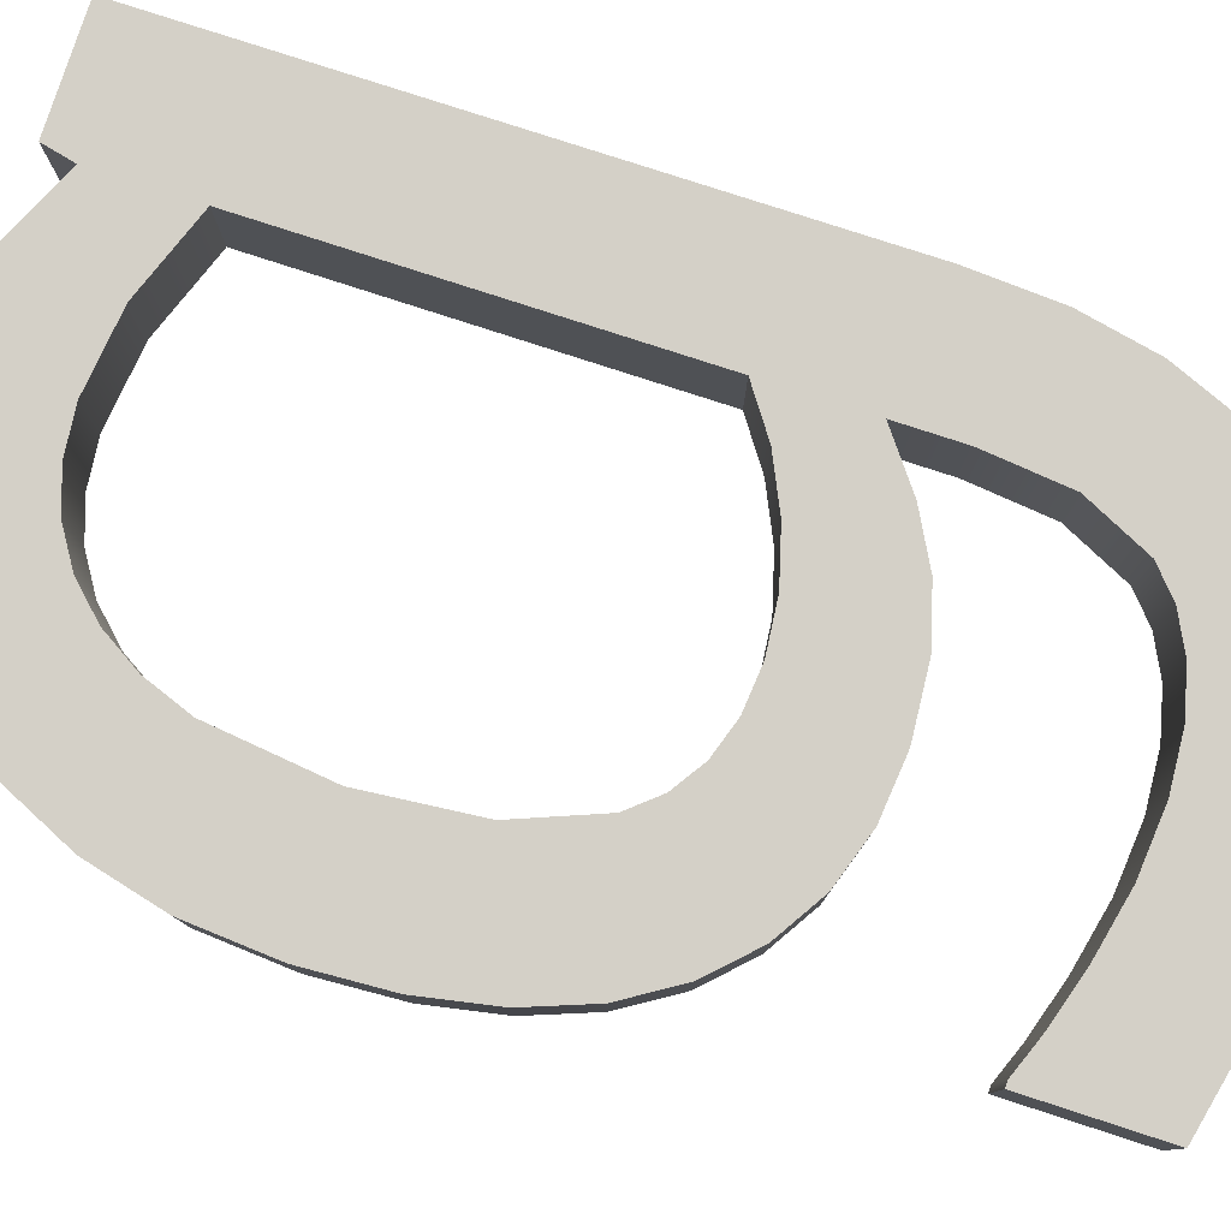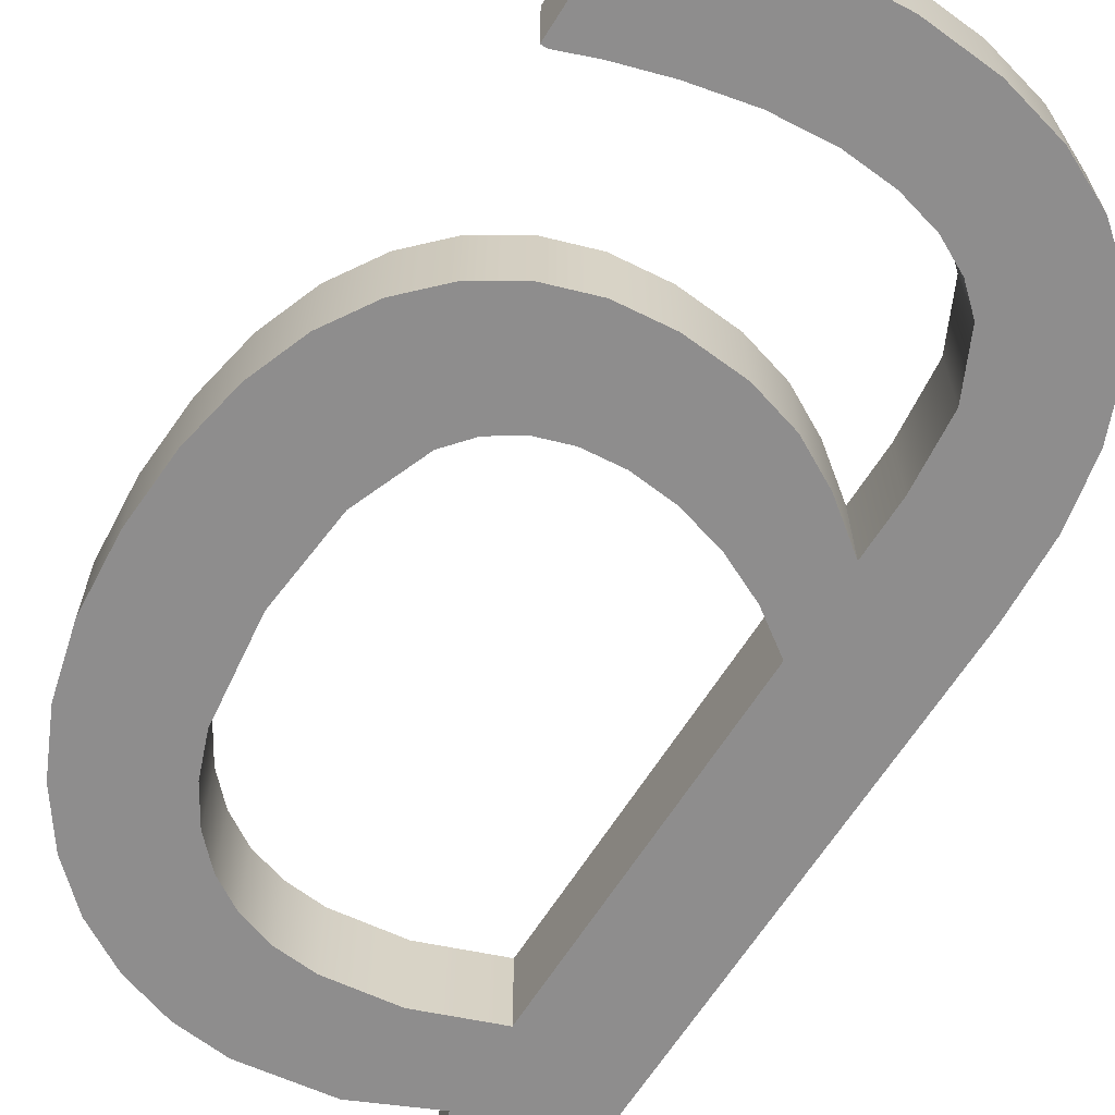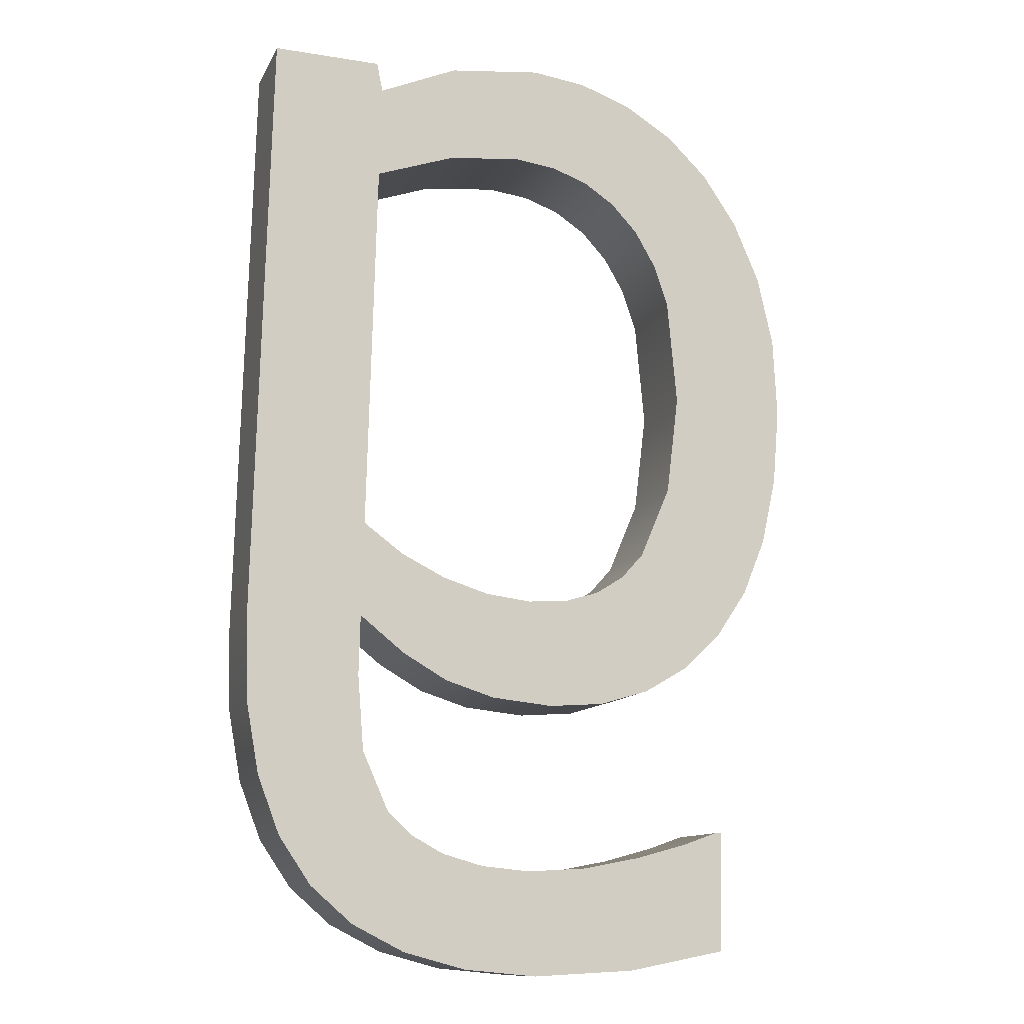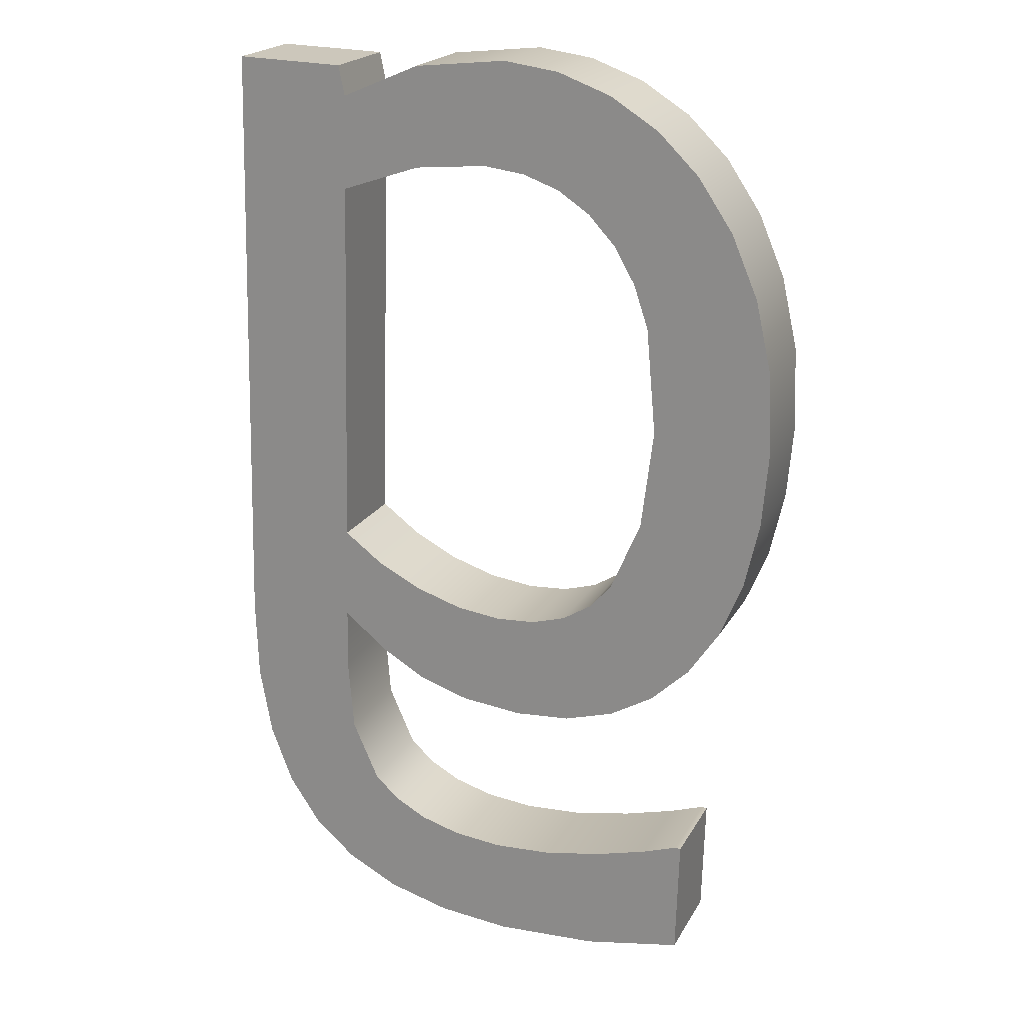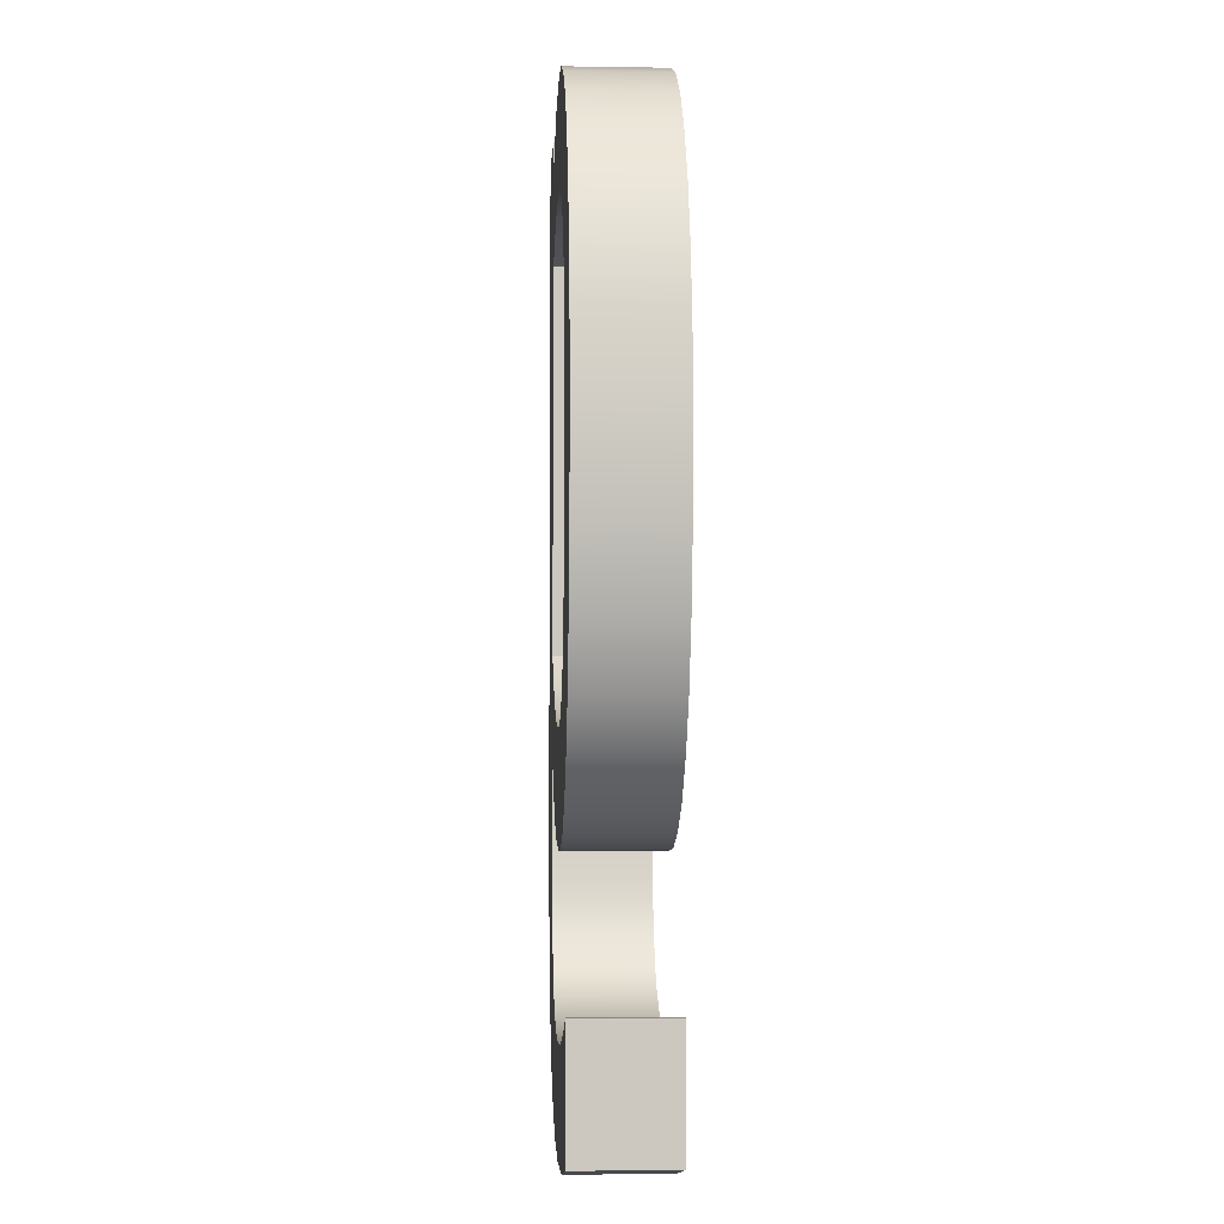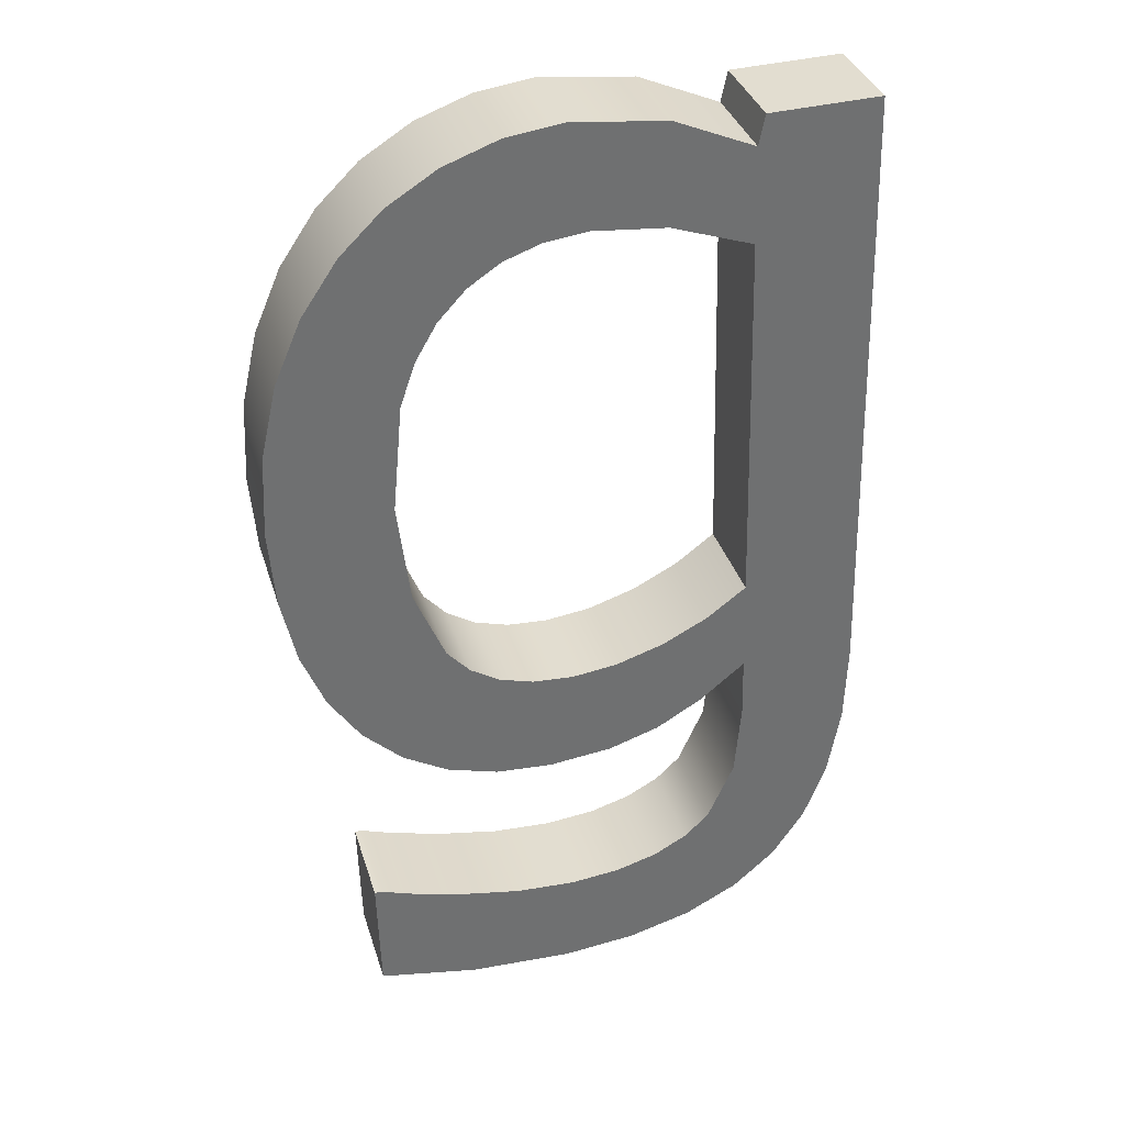
<metadata>
{"format":"obj","ext":"obj","renderer":"f3d","projection":"perspective","resolution":1024,"background":"white","views":[{"elev":79.9,"azim":109.5,"up":"+Y"},{"elev":-64.7,"azim":149.4,"up":"+Y"},{"elev":-11.8,"azim":-17.9,"up":"+Z"},{"elev":20.9,"azim":22.0,"up":"+Z"},{"elev":-3.7,"azim":87.0,"up":"+Z"},{"elev":35.4,"azim":163.7,"up":"+Z"}]}
</metadata>
<code>
o mesh69/mesh69-geometry#mesh69-geometry
v -0.3112 0.002116 0.003278
v -0.3112 0.002116 0.000862
v -0.3111 0.002116 0.00204
v -0.3114 0.002116 -0.000167
v -0.3111 0.003593 0.00204
v -0.3112 0.003593 0.003278
v -0.3114 0.002116 0.004373
v -0.3112 0.003593 0.000862
v -0.3114 0.003593 0.004373
v -0.3118 0.002116 -0.001047
v -0.3114 0.003593 -0.000167
v -0.3118 0.003593 0.005321
v -0.3118 0.002116 0.005321
v -0.3118 0.003593 -0.001047
v -0.3123 0.002116 -0.001776
v -0.3124 0.003593 0.006118
v -0.3123 0.003593 -0.001776
v -0.3124 0.002116 0.006118
v -0.3129 0.002116 -0.002347
v -0.313 0.002116 0.006736
v -0.3129 0.003593 -0.002347
v -0.313 0.003593 0.006736
v -0.3129 0.002116 0.002126
v -0.3137 0.002116 0.007201
v -0.3136 0.003593 -0.002747
v -0.3129 0.003593 0.002126
v -0.3131 0.002116 0.003764
v -0.3131 0.002116 0.000587
v -0.3137 0.003593 0.007201
v -0.3136 0.002116 -0.002747
v -0.3131 0.003593 0.000587
v -0.3131 0.003593 0.003764
v -0.3146 0.002116 0.007498
v -0.3133 0.002116 0.004425
v -0.3143 0.003593 -0.002978
v -0.3136 0.003593 -0.000525
v -0.3136 0.002116 -0.000525
v -0.3133 0.003593 0.004425
v -0.3146 0.003593 0.007498
v -0.3141 0.002116 0.005426
v -0.3136 0.002116 0.004983
v -0.3143 0.002116 -0.002978
v -0.3136 0.003593 0.004983
v -0.3141 0.003593 0.005426
v -0.3154 0.002116 0.007613
v -0.3145 0.002116 0.005749
v -0.3152 0.003593 -0.00304
v -0.314 0.003593 -0.000916
v -0.314 0.002116 -0.000916
v -0.3145 0.003593 0.005749
v -0.3154 0.003593 0.007613
v -0.3151 0.002116 0.005949
v -0.3152 0.002116 -0.00304
v -0.3144 0.003593 -0.001191
v -0.3144 0.002116 -0.001191
v -0.3151 0.003593 0.005949
v -0.3168 0.002116 0.007457
v -0.3157 0.002116 0.006028
v -0.3161 0.003593 -0.002941
v -0.3149 0.003593 -0.001349
v -0.3157 0.003593 0.006028
v -0.3168 0.003593 0.007457
v -0.3149 0.002116 -0.001349
v -0.3161 0.002116 -0.002941
v -0.3155 0.003593 -0.00139
v -0.3181 0.002116 0.006937
v -0.3169 0.002116 0.00592
v -0.3169 0.003593 0.00592
v -0.3155 0.002116 -0.00139
v -0.3169 0.003593 -0.002698
v -0.3162 0.003593 -0.001303
v -0.3181 0.003593 0.006937
v -0.3181 0.002116 0.005495
v -0.3162 0.002116 -0.001303
v -0.3169 0.002116 -0.002698
v -0.3181 0.003593 0.005495
v -0.3181 0.003593 0.007392
v -0.3181 0.002116 0.007392
v -0.3176 0.003593 -0.002301
v -0.3169 0.003593 -0.001079
v -0.3169 0.002116 -0.001079
v -0.319 0.003593 -0.005854
v -0.3182 0.002116 -0.000281
v -0.3176 0.002116 -0.002301
v -0.3182 0.003593 -0.000281
v -0.3198 0.002116 0.007436
v -0.3198 0.003593 0.007436
v -0.3183 0.002116 -0.001742
v -0.3183 0.003593 -0.001742
v -0.3176 0.003593 -0.000734
v -0.3176 0.002116 -0.000734
v -0.319 0.002116 -0.005854
v -0.3195 0.003593 -0.005125
v -0.3183 0.002116 -0.002666
v -0.3183 0.003593 -0.002666
v -0.3201 0.003593 -0.001894
v -0.3195 0.002116 -0.005125
v -0.3198 0.003593 -0.004222
v -0.3183 0.003593 -0.006419
v -0.3201 0.002116 -0.001894
v -0.32 0.003593 -0.003145
v -0.3183 0.002116 -0.006419
v -0.3198 0.002116 -0.004222
v -0.3182 0.003593 -0.003828
v -0.3182 0.002116 -0.003828
v -0.32 0.002116 -0.003145
v -0.3178 0.003593 -0.004734
v -0.3175 0.002116 -0.006832
v -0.3178 0.002116 -0.004734
v -0.3175 0.003593 -0.006832
v -0.3174 0.003593 -0.005088
v -0.3166 0.002116 -0.007093
v -0.3174 0.002116 -0.005088
v -0.3169 0.003593 -0.005361
v -0.3166 0.003593 -0.007093
v -0.3169 0.002116 -0.005361
v -0.3155 0.002116 -0.0072
v -0.3163 0.002116 -0.00554
v -0.3163 0.003593 -0.00554
v -0.3155 0.003593 -0.0072
v -0.3156 0.002116 -0.005614
v -0.3156 0.003593 -0.005614
v -0.3139 0.002116 -0.007119
v -0.3146 0.002116 -0.005562
v -0.3146 0.003593 -0.005562
v -0.3139 0.003593 -0.007119
v -0.3124 0.002116 -0.006829
v -0.3137 0.002116 -0.005388
v -0.3137 0.003593 -0.005388
v -0.3124 0.003593 -0.006829
v -0.3124 0.002116 -0.004979
v -0.3129 0.002116 -0.005168
v -0.3129 0.003593 -0.005168
v -0.3123 0.003593 -0.004982
v -0.3123 0.002116 -0.004982
v -0.3124 0.003593 -0.004979
f 1 2 3
f 2 1 4
f 3 2 1
f 4 1 2
f 2 5 3
f 3 5 2
f 3 6 1
f 1 6 3
f 4 1 7
f 7 1 4
f 4 8 2
f 2 8 4
f 5 2 8
f 8 2 5
f 6 3 5
f 5 3 6
f 9 1 6
f 6 1 9
f 1 9 7
f 7 9 1
f 4 7 10
f 10 7 4
f 8 4 11
f 11 4 8
f 8 6 5
f 5 6 8
f 6 11 9
f 9 11 6
f 12 7 9
f 9 7 12
f 10 7 13
f 13 7 10
f 10 11 4
f 4 11 10
f 6 8 11
f 11 8 6
f 9 11 14
f 14 11 9
f 7 12 13
f 13 12 7
f 9 14 12
f 12 14 9
f 10 13 15
f 15 13 10
f 11 10 14
f 14 10 11
f 16 13 12
f 12 13 16
f 12 14 17
f 17 14 12
f 15 13 18
f 18 13 15
f 15 14 10
f 10 14 15
f 13 16 18
f 18 16 13
f 12 17 16
f 16 17 12
f 14 15 17
f 17 15 14
f 15 18 19
f 19 18 15
f 16 20 18
f 18 20 16
f 16 17 21
f 21 17 16
f 19 17 15
f 15 17 19
f 19 18 20
f 20 18 19
f 20 16 22
f 22 16 20
f 17 19 21
f 21 19 17
f 16 21 22
f 22 21 16
f 19 20 23
f 23 20 19
f 22 24 20
f 20 24 22
f 19 25 21
f 21 25 19
f 22 21 26
f 26 21 22
f 23 20 27
f 27 20 23
f 28 19 23
f 23 19 28
f 24 22 29
f 29 22 24
f 27 20 24
f 24 20 27
f 25 19 30
f 30 19 25
f 31 21 25
f 25 21 31
f 21 31 26
f 26 31 21
f 22 26 32
f 32 26 22
f 27 26 23
f 23 26 27
f 19 28 30
f 30 28 19
f 23 31 28
f 28 31 23
f 22 32 29
f 29 32 22
f 29 33 24
f 24 33 29
f 27 24 34
f 34 24 27
f 30 35 25
f 25 35 30
f 31 25 36
f 36 25 31
f 31 23 26
f 26 23 31
f 26 27 32
f 32 27 26
f 30 28 37
f 37 28 30
f 36 28 31
f 31 28 36
f 29 32 38
f 38 32 29
f 33 29 39
f 39 29 33
f 40 24 33
f 33 24 40
f 34 24 41
f 41 24 34
f 34 32 27
f 27 32 34
f 35 30 42
f 42 30 35
f 36 25 35
f 35 25 36
f 28 36 37
f 37 36 28
f 30 37 42
f 42 37 30
f 32 34 38
f 38 34 32
f 29 38 43
f 43 38 29
f 29 44 39
f 39 44 29
f 39 45 33
f 33 45 39
f 41 24 40
f 40 24 41
f 40 33 46
f 46 33 40
f 41 38 34
f 34 38 41
f 42 47 35
f 35 47 42
f 36 35 48
f 48 35 36
f 48 37 36
f 36 37 48
f 42 37 49
f 49 37 42
f 38 41 43
f 43 41 38
f 29 43 44
f 44 43 29
f 39 44 50
f 50 44 39
f 45 39 51
f 51 39 45
f 52 33 45
f 45 33 52
f 40 43 41
f 41 43 40
f 46 33 52
f 52 33 46
f 50 40 46
f 46 40 50
f 47 42 53
f 53 42 47
f 54 35 47
f 47 35 54
f 48 35 54
f 54 35 48
f 37 48 49
f 49 48 37
f 42 49 55
f 55 49 42
f 43 40 44
f 44 40 43
f 40 50 44
f 44 50 40
f 39 50 56
f 56 50 39
f 39 56 51
f 51 56 39
f 51 57 45
f 45 57 51
f 52 45 58
f 58 45 52
f 56 46 52
f 52 46 56
f 46 56 50
f 50 56 46
f 42 55 53
f 53 55 42
f 53 59 47
f 47 59 53
f 54 47 60
f 60 47 54
f 55 48 54
f 54 48 55
f 48 55 49
f 49 55 48
f 51 56 61
f 61 56 51
f 57 51 62
f 62 51 57
f 58 45 57
f 57 45 58
f 61 52 58
f 58 52 61
f 52 61 56
f 56 61 52
f 53 55 63
f 63 55 53
f 59 53 64
f 64 53 59
f 65 47 59
f 59 47 65
f 60 47 65
f 65 47 60
f 63 54 60
f 60 54 63
f 54 63 55
f 55 63 54
f 51 61 62
f 62 61 51
f 62 66 57
f 57 66 62
f 58 57 67
f 67 57 58
f 58 68 61
f 61 68 58
f 53 63 69
f 69 63 53
f 53 69 64
f 64 69 53
f 64 70 59
f 59 70 64
f 65 59 71
f 71 59 65
f 69 60 65
f 65 60 69
f 60 69 63
f 63 69 60
f 62 61 68
f 68 61 62
f 66 62 72
f 72 62 66
f 73 57 66
f 66 57 73
f 67 57 73
f 73 57 67
f 68 58 67
f 67 58 68
f 64 69 74
f 74 69 64
f 70 64 75
f 75 64 70
f 71 59 70
f 70 59 71
f 74 65 71
f 71 65 74
f 65 74 69
f 69 74 65
f 62 68 76
f 76 68 62
f 62 76 72
f 72 76 62
f 77 66 72
f 72 66 77
f 73 66 78
f 78 66 73
f 76 67 73
f 73 67 76
f 67 76 68
f 68 76 67
f 64 74 75
f 75 74 64
f 75 79 70
f 70 79 75
f 71 70 80
f 80 70 71
f 71 81 74
f 74 81 71
f 76 82 72
f 72 82 76
f 66 77 78
f 78 77 66
f 72 82 77
f 77 82 72
f 73 78 83
f 83 78 73
f 83 76 73
f 73 76 83
f 75 74 81
f 81 74 75
f 79 75 84
f 84 75 79
f 80 70 79
f 79 70 80
f 81 71 80
f 80 71 81
f 85 82 76
f 76 82 85
f 77 86 78
f 78 86 77
f 77 82 87
f 87 82 77
f 83 78 88
f 88 78 83
f 76 83 85
f 85 83 76
f 75 81 84
f 84 81 75
f 84 89 79
f 79 89 84
f 80 79 90
f 90 79 80
f 80 91 81
f 81 91 80
f 89 82 85
f 85 82 89
f 86 77 87
f 87 77 86
f 92 78 86
f 86 78 92
f 87 82 93
f 93 82 87
f 88 78 94
f 94 78 88
f 88 91 83
f 83 91 88
f 83 90 85
f 85 90 83
f 84 81 91
f 91 81 84
f 89 84 88
f 88 84 89
f 90 79 89
f 89 79 90
f 91 80 90
f 90 80 91
f 95 82 89
f 89 82 95
f 90 89 85
f 85 89 90
f 96 86 87
f 87 86 96
f 92 94 78
f 78 94 92
f 92 86 97
f 97 86 92
f 82 97 93
f 93 97 82
f 87 93 98
f 98 93 87
f 94 89 88
f 88 89 94
f 84 91 88
f 88 91 84
f 90 83 91
f 91 83 90
f 95 99 82
f 82 99 95
f 89 94 95
f 95 94 89
f 86 96 100
f 100 96 86
f 87 101 96
f 96 101 87
f 102 94 92
f 92 94 102
f 97 86 103
f 103 86 97
f 97 82 92
f 92 82 97
f 103 93 97
f 97 93 103
f 93 103 98
f 98 103 93
f 87 98 101
f 101 98 87
f 104 99 95
f 95 99 104
f 102 82 99
f 99 82 102
f 105 95 94
f 94 95 105
f 101 100 96
f 96 100 101
f 106 86 100
f 100 86 106
f 102 105 94
f 94 105 102
f 82 102 92
f 92 102 82
f 103 86 106
f 106 86 103
f 106 98 103
f 103 98 106
f 98 106 101
f 101 106 98
f 107 99 104
f 104 99 107
f 95 105 104
f 104 105 95
f 99 108 102
f 102 108 99
f 100 101 106
f 106 101 100
f 102 109 105
f 105 109 102
f 107 110 99
f 99 110 107
f 104 109 107
f 107 109 104
f 109 104 105
f 105 104 109
f 108 99 110
f 110 99 108
f 108 109 102
f 102 109 108
f 111 110 107
f 107 110 111
f 109 111 107
f 107 111 109
f 110 112 108
f 108 112 110
f 108 113 109
f 109 113 108
f 114 110 111
f 111 110 114
f 111 109 113
f 113 109 111
f 112 110 115
f 115 110 112
f 112 116 108
f 108 116 112
f 108 116 113
f 113 116 108
f 114 115 110
f 110 115 114
f 113 114 111
f 111 114 113
f 115 117 112
f 112 117 115
f 112 118 116
f 116 118 112
f 114 113 116
f 116 113 114
f 119 115 114
f 114 115 119
f 117 115 120
f 120 115 117
f 117 121 112
f 112 121 117
f 112 121 118
f 118 121 112
f 119 116 118
f 118 116 119
f 116 119 114
f 114 119 116
f 122 115 119
f 119 115 122
f 122 120 115
f 115 120 122
f 120 123 117
f 117 123 120
f 117 124 121
f 121 124 117
f 122 118 121
f 121 118 122
f 118 122 119
f 119 122 118
f 125 120 122
f 122 120 125
f 123 120 126
f 126 120 123
f 123 124 117
f 117 124 123
f 125 121 124
f 124 121 125
f 121 125 122
f 122 125 121
f 125 126 120
f 120 126 125
f 126 127 123
f 123 127 126
f 123 128 124
f 124 128 123
f 124 129 125
f 125 129 124
f 129 126 125
f 125 126 129
f 127 126 130
f 130 126 127
f 127 131 123
f 123 131 127
f 123 132 128
f 128 132 123
f 129 124 128
f 128 124 129
f 133 126 129
f 129 126 133
f 126 134 130
f 130 134 126
f 134 127 130
f 130 127 134
f 131 127 135
f 135 127 131
f 123 131 132
f 132 131 123
f 133 128 132
f 132 128 133
f 128 133 129
f 129 133 128
f 136 126 133
f 133 126 136
f 134 126 136
f 136 126 134
f 127 134 135
f 135 134 127
f 134 131 135
f 135 131 134
f 136 132 131
f 131 132 136
f 132 136 133
f 133 136 132
f 131 134 136
f 136 134 131

</code>
